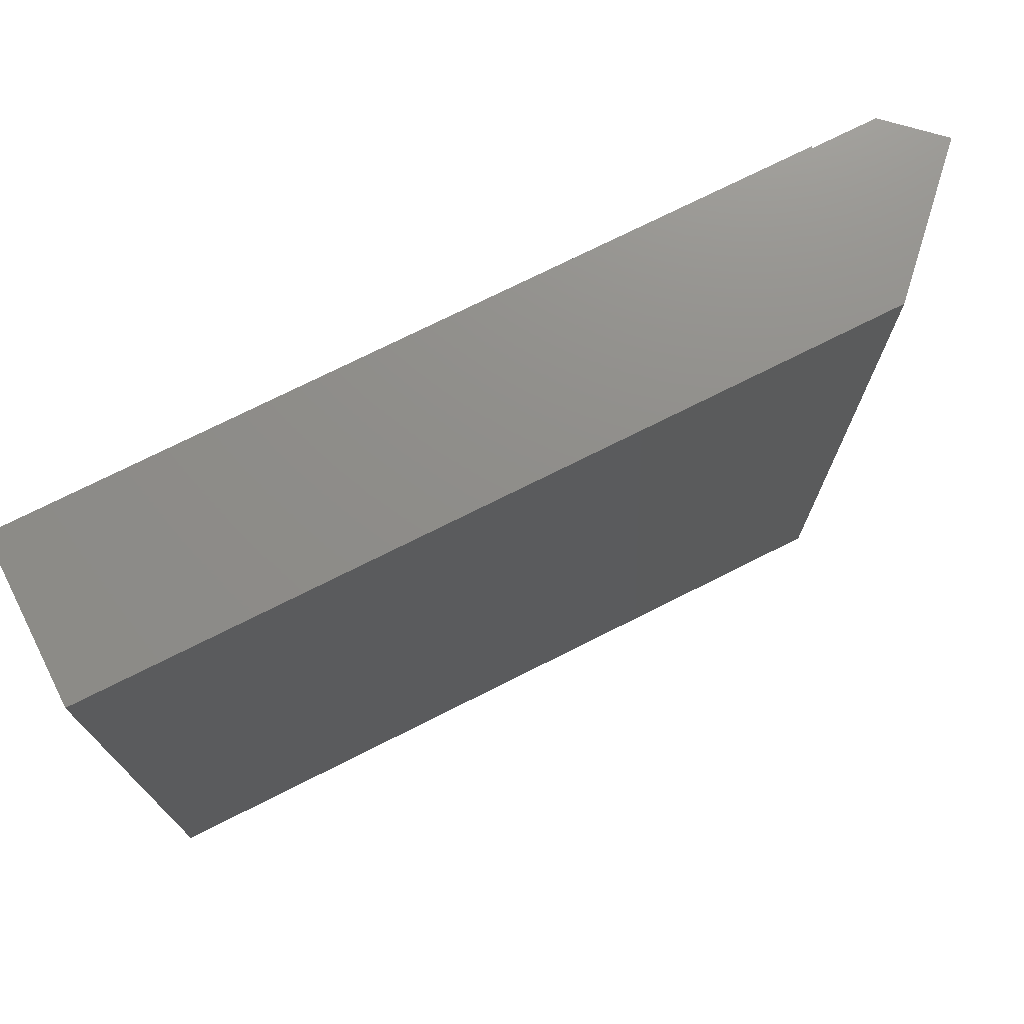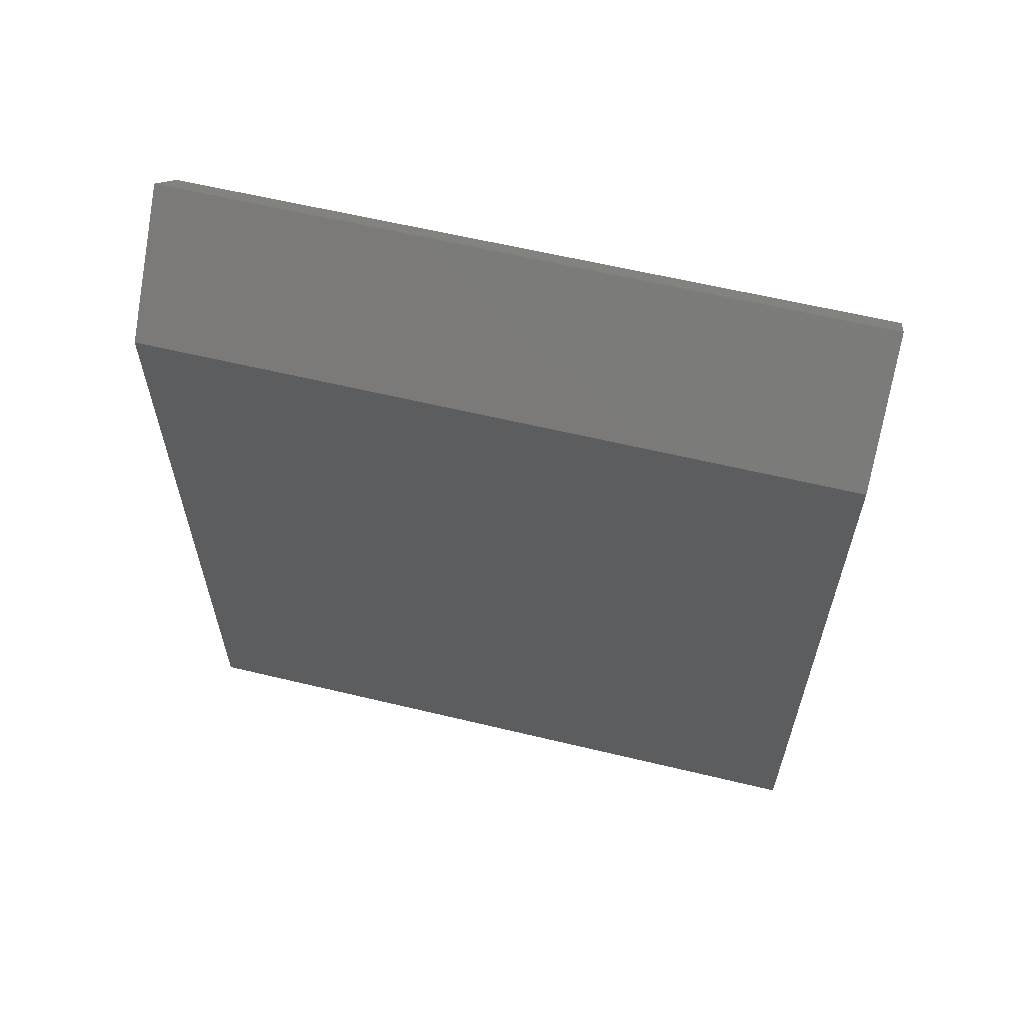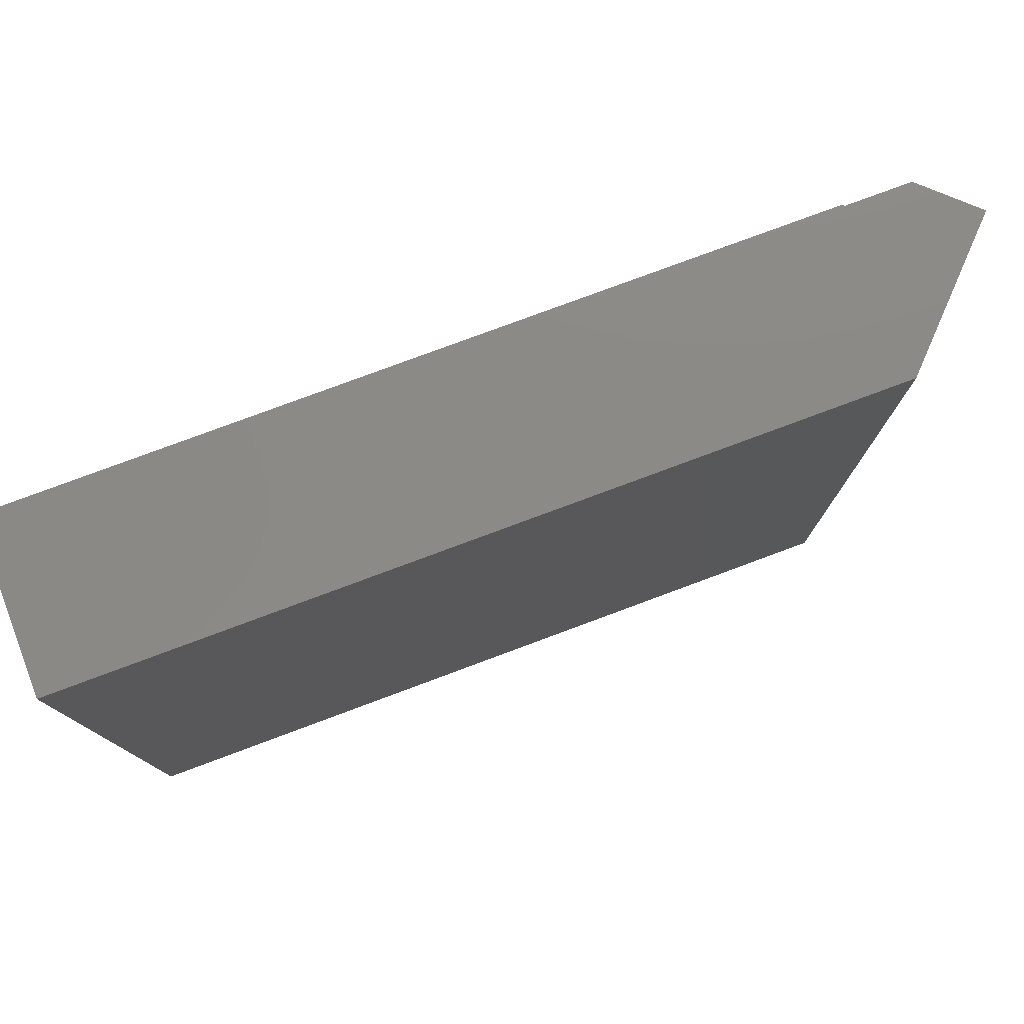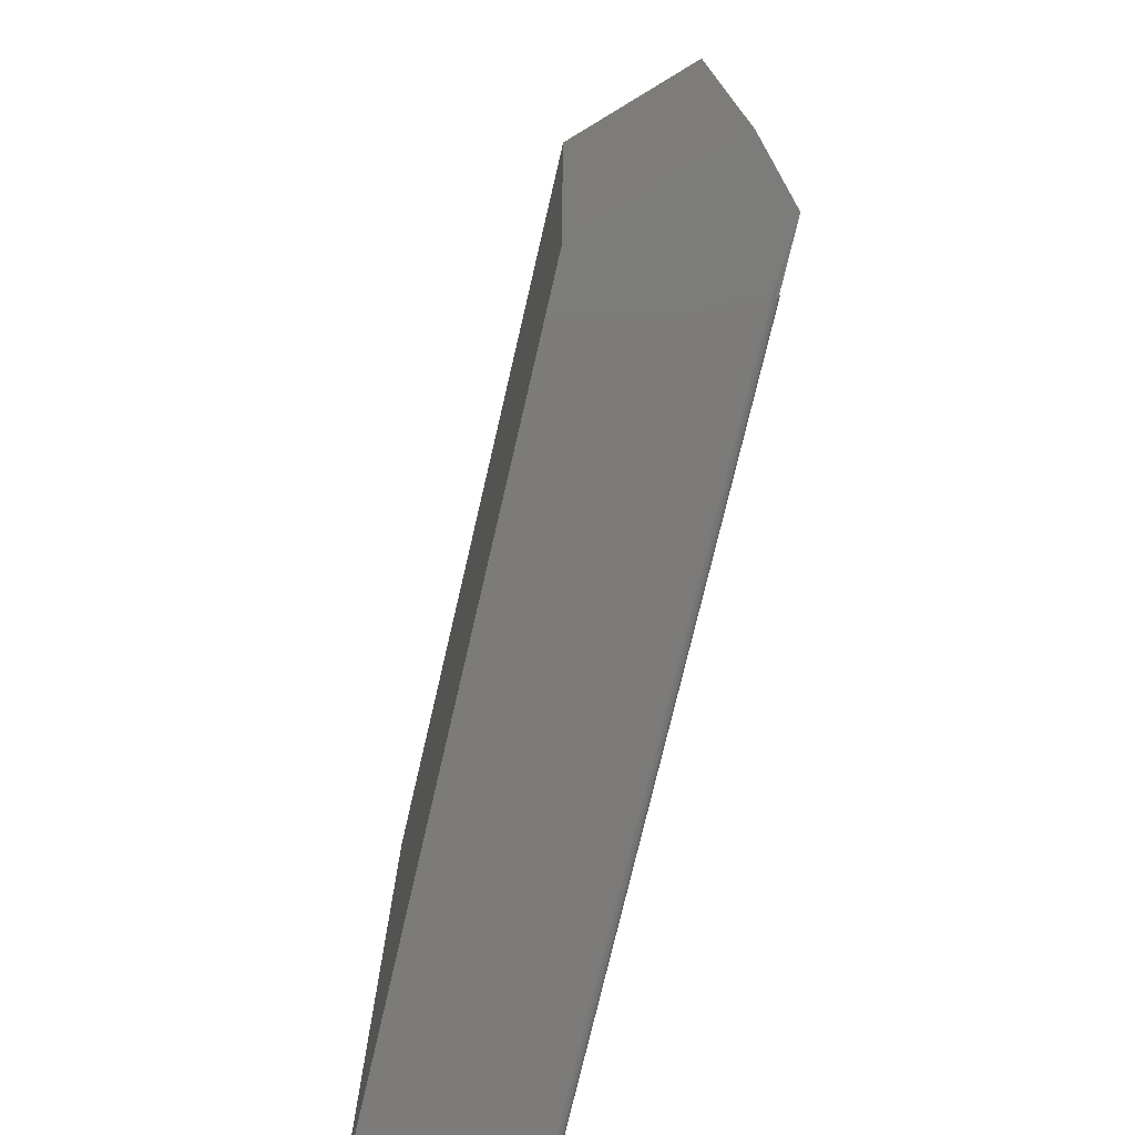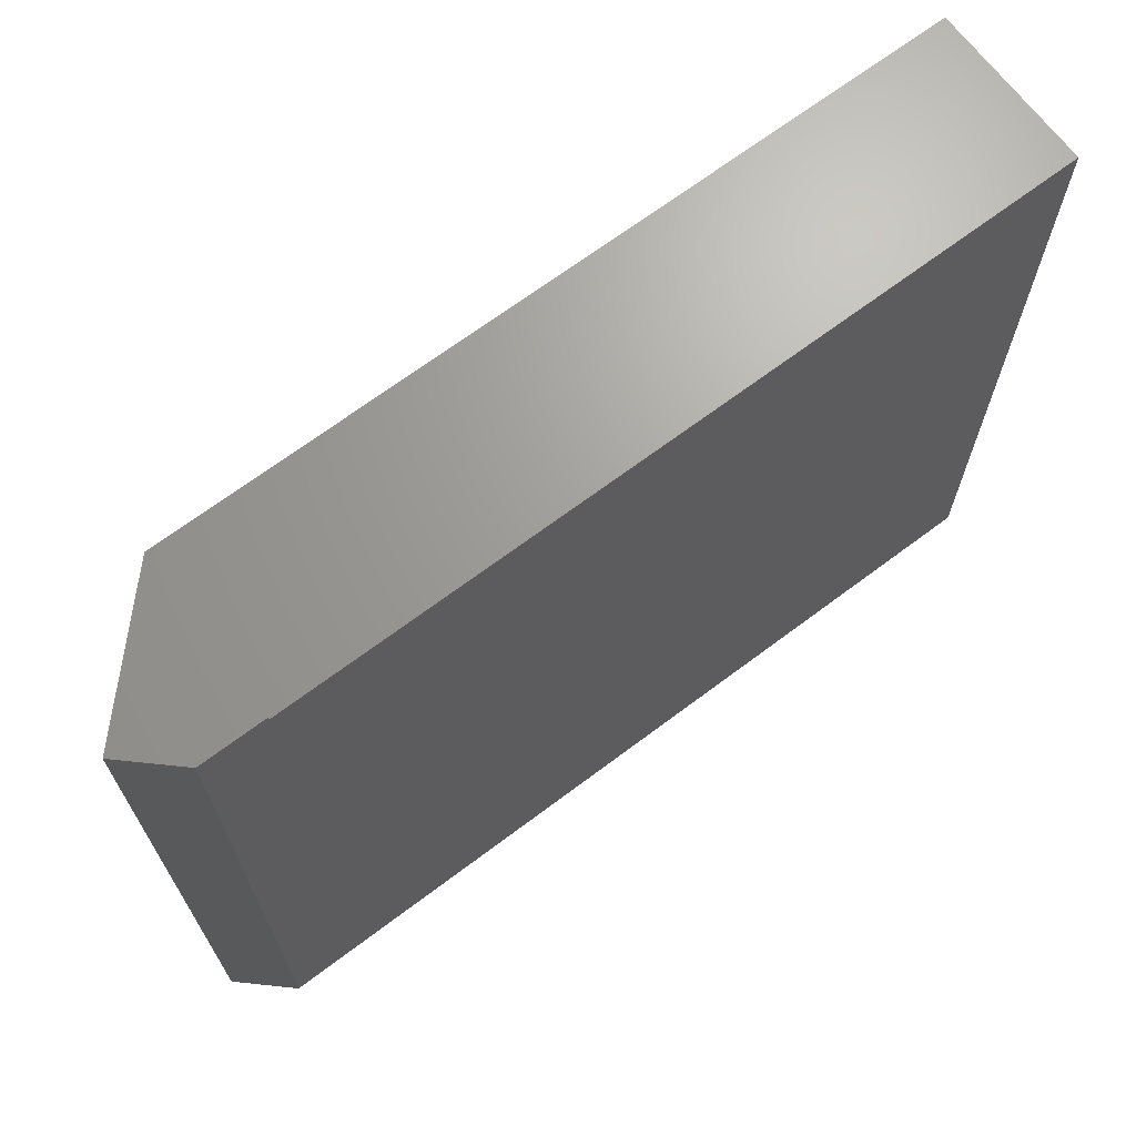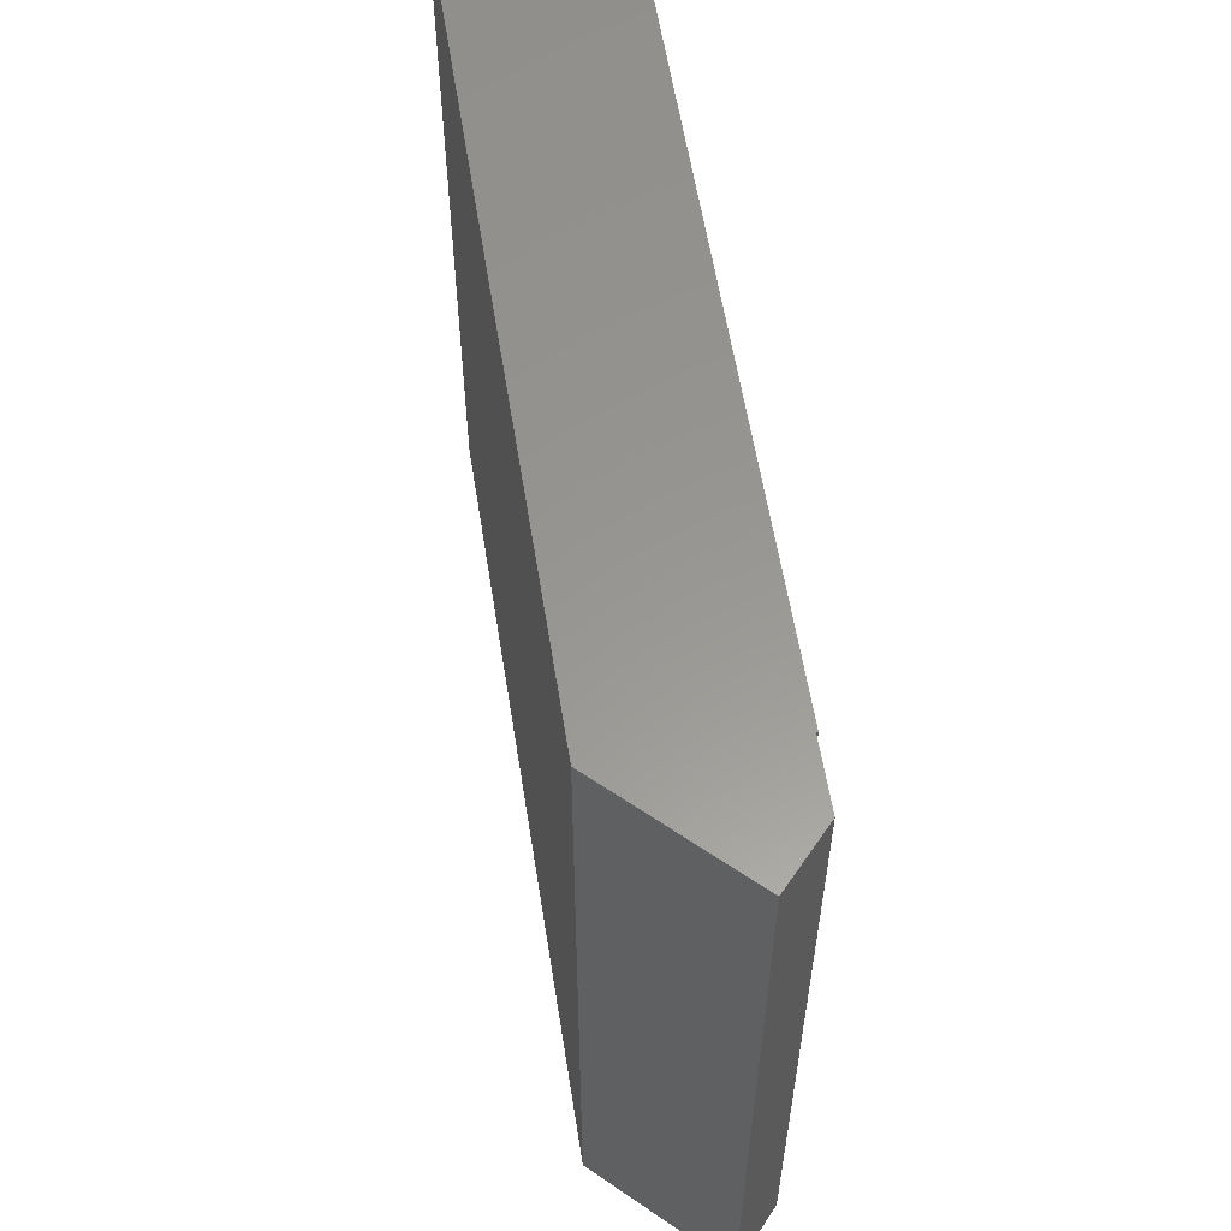
<metadata>
{"format":"stl","ext":"stl","renderer":"f3d","projection":"perspective","resolution":1024,"background":"white","views":[{"elev":73.8,"azim":-116.7,"up":"+Y"},{"elev":60.6,"azim":-76.2,"up":"+Z"},{"elev":78.5,"azim":-110.4,"up":"+Y"},{"elev":-74.7,"azim":-13.1,"up":"+Y"},{"elev":68.4,"azim":53.0,"up":"+Y"},{"elev":58.7,"azim":-9.0,"up":"+Y"}]}
</metadata>
<code>
# stl→obj: 31 verts, 58 faces
v 0.1579 -1.073e-33 -0.75
v 0 0 -0.75
v 0.1579 8.327e-17 0
v 0.1562 8.327e-17 0
v -2.648e-18 8.327e-17 0
v 0.1118 9.532e-17 0.1086
v 0.1562 9.002e-17 0.06086
v 0.1562 -0.7188 0.06086
v 0.1541 -0.7176 1.679e-16
v 0.1562 -0.7188 0
v 0.1529 -0.7182 1.681e-16
v 0.1515 -0.7186 1.682e-16
v 0.1501 -0.7188 0
v 0.1118 -0.7188 0.1086
v 4.592e-17 -0.7188 1.11e-16
v 0.1501 -0.7188 -0.75
v 0 -0.7188 -0.75
v 0.1553 -0.7168 1.678e-16
v 0.1562 -0.7157 7.956e-17
v 0.157 -0.7147 7.94e-17
v 0.1575 -0.7135 7.924e-17
v 0.1578 -0.7122 7.908e-17
v 0.1579 -0.7109 7.893e-17
v 0.1577 -0.7125 -0.75
v 0.1573 -0.7139 -0.75
v 0.1579 -0.7109 -0.75
v 0.1516 -0.7186 -0.75
v 0.1531 -0.7182 -0.75
v 0.1544 -0.7174 -0.75
v 0.1556 -0.7165 -0.75
v 0.1566 -0.7153 -0.75
f 1 2 3
f 2 4 3
f 2 5 4
f 4 5 6
f 4 6 7
f 8 9 10
f 9 8 11
f 11 8 12
f 12 8 13
f 8 14 13
f 13 14 15
f 13 15 16
f 16 15 17
f 7 6 8
f 8 6 14
f 10 9 18
f 19 20 21
f 19 21 22
f 19 22 23
f 19 23 3
f 19 3 4
f 24 21 25
f 26 23 24
f 24 23 22
f 24 22 21
f 13 16 12
f 12 16 27
f 12 27 11
f 11 27 28
f 11 28 9
f 9 28 29
f 9 29 18
f 18 29 30
f 18 30 19
f 19 30 31
f 19 31 20
f 20 31 25
f 20 25 21
f 15 5 17
f 17 5 2
f 6 5 14
f 14 5 15
f 8 10 18
f 8 18 19
f 8 19 4
f 8 4 7
f 26 1 23
f 23 1 3
f 26 2 1
f 24 25 31
f 24 31 30
f 24 30 29
f 24 29 28
f 24 28 27
f 24 27 16
f 17 2 26
f 17 26 24
f 17 24 16

</code>
